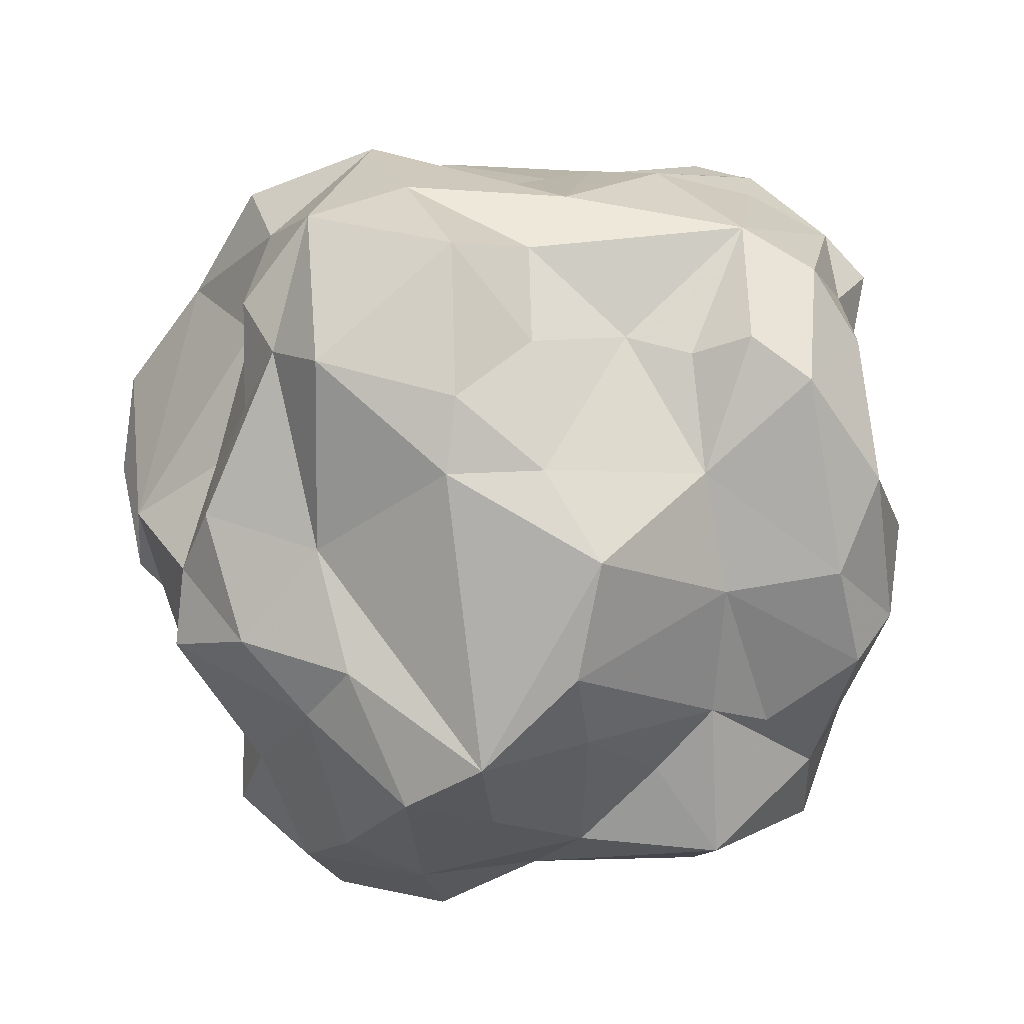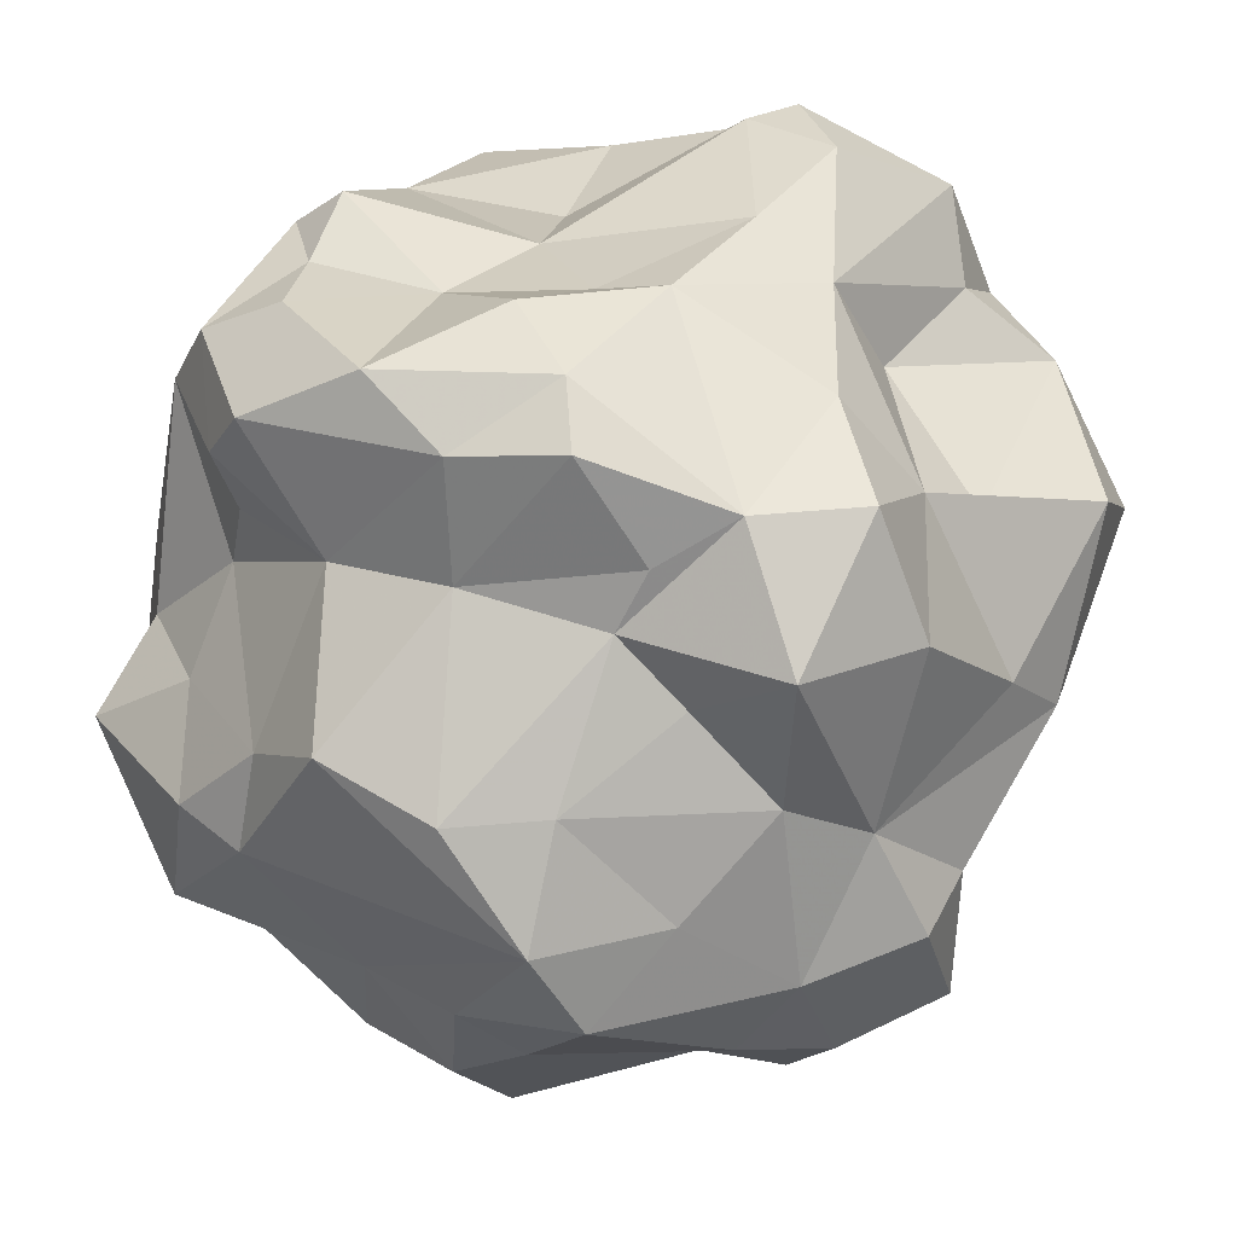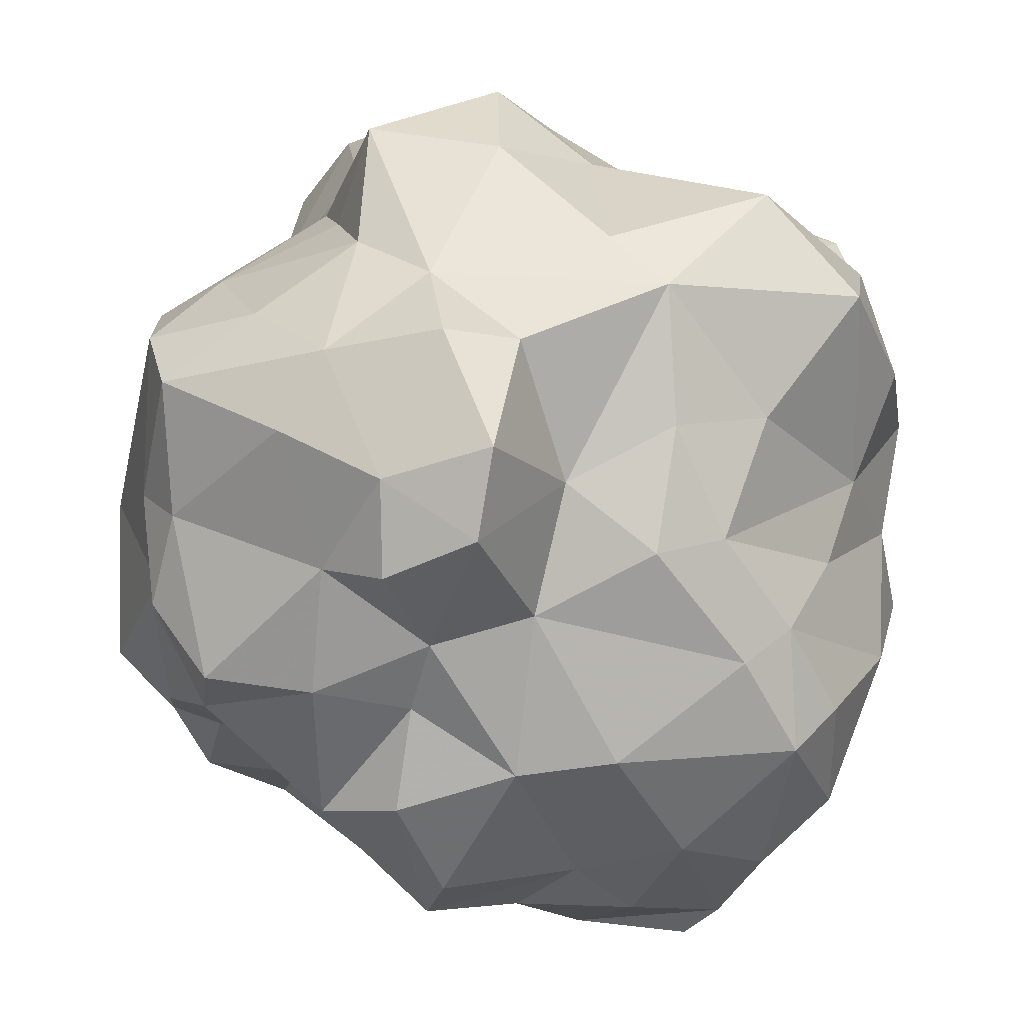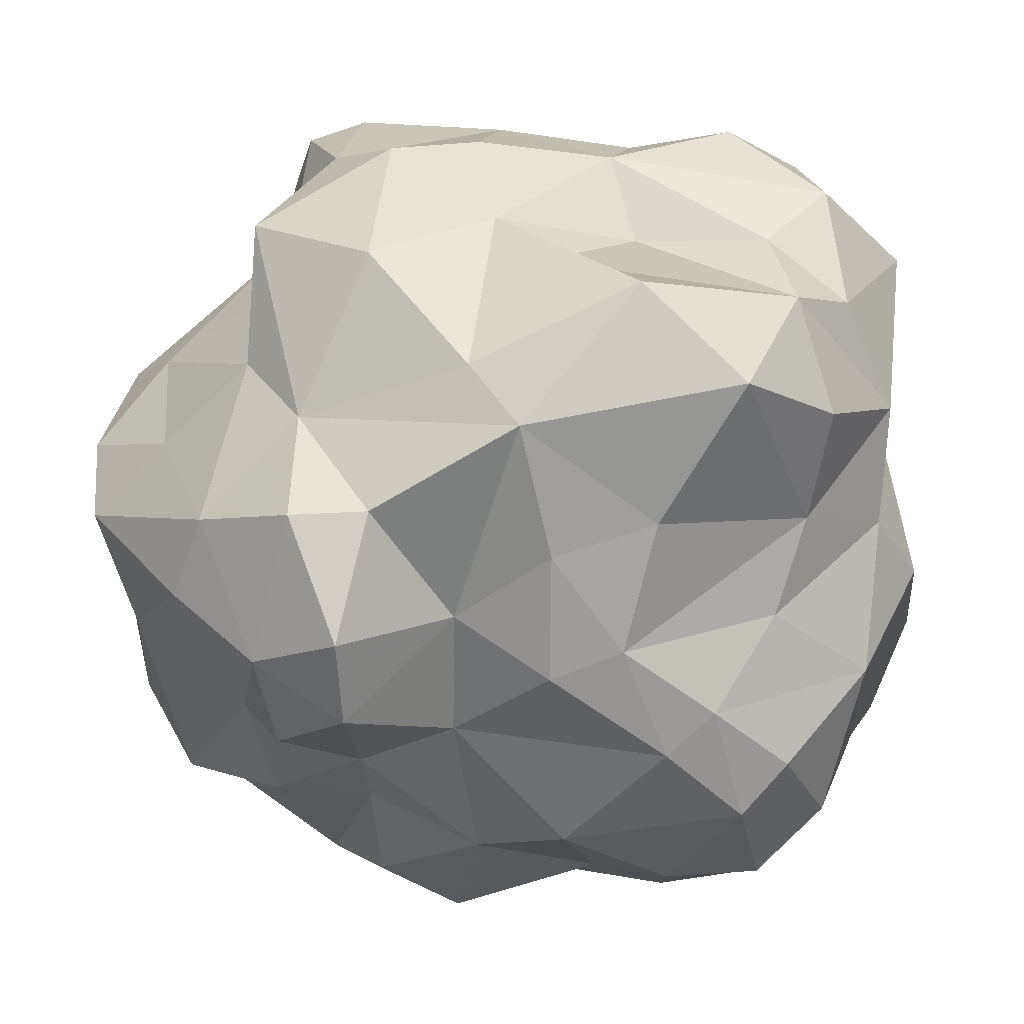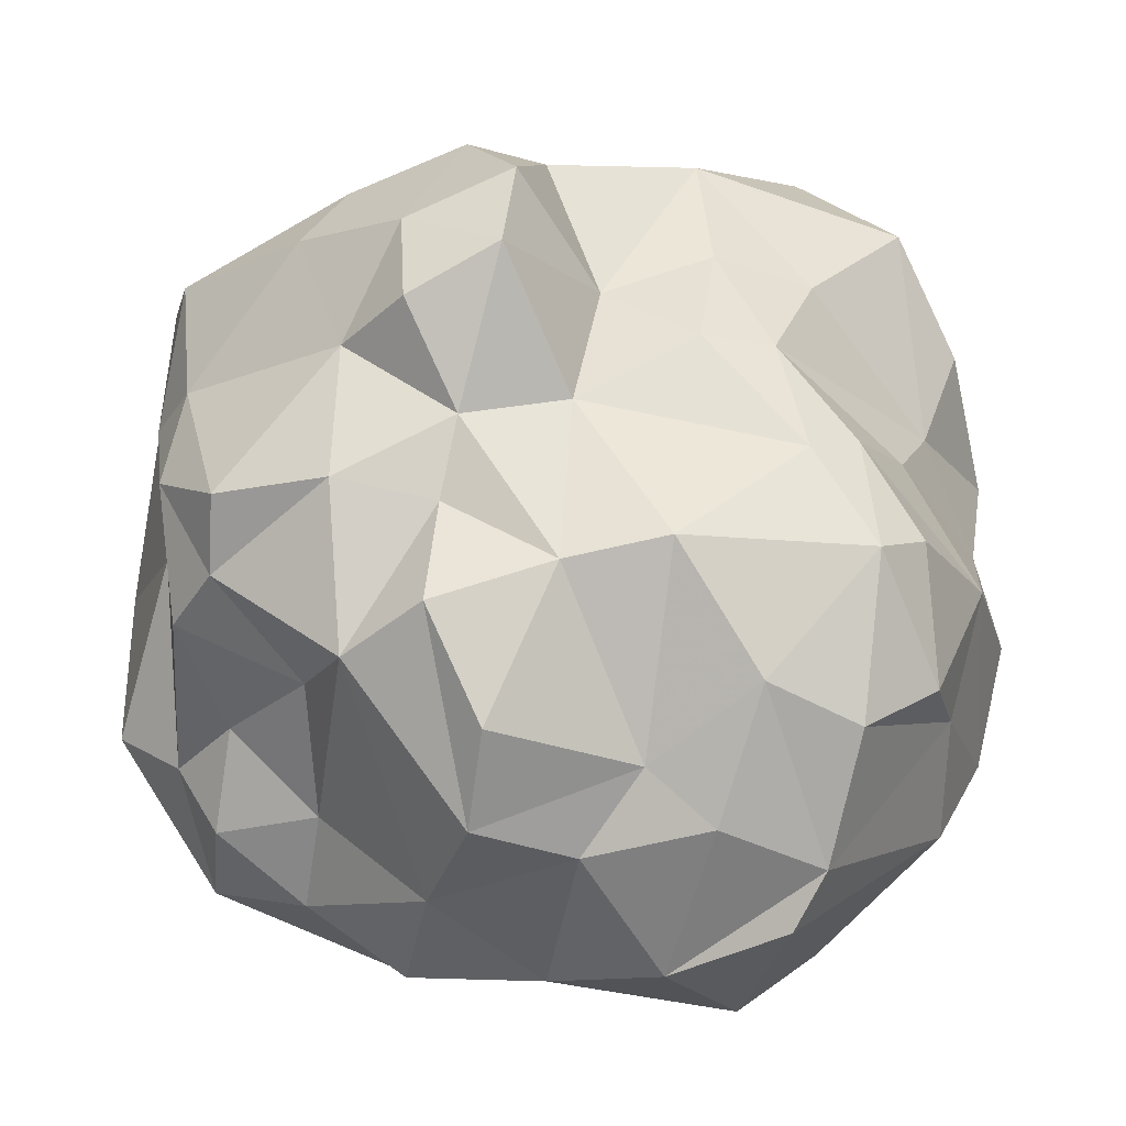
<metadata>
{"format":"obj","ext":"obj","renderer":"f3d","projection":"perspective","resolution":1024,"background":"white","views":[{"elev":19.1,"azim":101.8,"up":"+Z"},{"elev":45.1,"azim":113.4,"up":"+Y"},{"elev":-28.2,"azim":159.1,"up":"+Y"},{"elev":-4.4,"azim":-179.9,"up":"+Y"},{"elev":-73.5,"azim":162.5,"up":"+Y"}]}
</metadata>
<code>
v -0.3507 -0.08778 0.1383
v 0.1523 -0.3451 -0.01474
v 0.1895 0.2689 0.269
v -0.1862 0.08078 -0.3507
v -0.2166 -0.2723 0.2639
v -0.05922 -0.2437 0.2983
v 0.06405 -0.3054 0.2323
v 0.1659 -0.2191 0.2228
v -0.2292 -0.3574 0.08859
v -0.03707 -0.3587 0.1383
v -0.1321 -0.3707 0.07763
v 0.05586 -0.3796 0.1351
v 0.2104 -0.2443 0.1036
v -0.2184 -0.3519 -0.03311
v -0.03086 -0.3172 -0.1291
v 0.1428 -0.3494 -0.02796
v 0.2404 -0.2707 -0.07958
v 0.07023 -0.214 -0.1856
v 0.1564 -0.243 -0.153
v -0.01981 0.334 0.2572
v 0.04896 0.3163 0.2526
v 0.1254 0.3411 0.2333
v 0.2234 0.3089 0.2236
v 0.2119 0.254 0.2567
v -0.148 0.2576 0.1271
v -0.05274 0.3061 0.1053
v 0.04774 0.3212 0.1397
v 0.2341 0.3425 0.04898
v -0.1926 0.359 -0.08425
v -0.2627 0.3364 -0.02676
v -0.09786 0.3498 -0.05507
v 0.02849 0.3718 -0.03807
v 0.2145 0.3603 -0.04125
v -0.07651 0.3248 -0.1273
v 0.04772 0.3286 -0.1774
v 0.126 0.3094 -0.2385
v 0.1814 0.3175 -0.1581
v -0.1635 -0.172 0.3094
v -0.03908 -0.1555 0.3274
v 0.05589 -0.2497 0.328
v 0.2447 -0.2011 0.2704
v -0.2427 -0.09247 0.2533
v 0.005034 -0.0337 0.3314
v 0.2852 0.000869 0.3456
v -0.2493 0.04954 0.3009
v -0.1985 0.1452 0.3218
v -0.06845 0.06574 0.3243
v 0.005374 0.07275 0.3544
v 0.1456 0.07477 0.3592
v 0.03788 0.1412 0.3617
v 0.2095 0.05362 0.3261
v -0.1556 0.1983 0.3213
v -0.1484 0.2429 0.2702
v -0.09682 0.2136 0.333
v -0.03254 0.2209 0.3297
v 0.1283 0.2332 0.3344
v 0.1355 0.2999 0.3005
v 0.2096 0.2014 0.237
v 0.3282 -0.2164 0.09651
v 0.3096 -0.2464 0.03613
v 0.327 -0.2498 -0.03129
v 0.3732 -0.1722 -0.003964
v 0.2621 -0.1934 -0.1669
v 0.348 -0.1049 0.2508
v 0.3554 0.0198 0.229
v 0.3526 -0.1066 0.07997
v 0.3922 -0.06979 -0.01848
v 0.375 -0.1136 -0.06954
v 0.2746 0.0696 0.2587
v 0.3748 0.1509 0.09454
v 0.4127 0.05423 -0.09103
v 0.3466 0.1357 -0.085
v 0.3862 0.1331 -0.009619
v 0.3365 0.04738 -0.1761
v 0.2093 0.1415 0.2487
v 0.2524 0.2214 0.1405
v 0.2478 0.2331 -0.08754
v 0.2531 0.1834 -0.1478
v 0.2257 -0.2253 -0.2284
v 0.1631 -0.2089 -0.2923
v 0.2448 -0.1556 -0.2743
v 0.06814 -0.1155 -0.257
v -0.01648 -0.1715 -0.2594
v -0.08139 -0.1472 -0.2645
v -0.1656 -0.2009 -0.2189
v 0.294 -0.02922 -0.2588
v 0.2099 -0.0304 -0.3301
v 0.14 -0.0275 -0.3332
v -0.01762 -0.06623 -0.3068
v -0.1105 -0.03652 -0.3015
v 0.205 0.06005 -0.2791
v 0.05426 0.09968 -0.3335
v 0.01024 0.04333 -0.36
v -0.09448 0.1682 -0.355
v 0.2498 0.2404 -0.2275
v -0.01057 0.2004 -0.2776
v -0.09764 0.2375 -0.1655
v -0.2785 -0.2912 -0.0619
v -0.3141 -0.2185 -0.01783
v -0.3466 -0.1949 0.09095
v -0.2794 -0.1999 0.2244
v -0.2513 -0.02322 -0.2004
v -0.3715 -0.06394 -0.05036
v -0.336 -0.05871 0.1967
v -0.3586 -0.02563 0.05288
v -0.3359 0.0829 -0.1493
v -0.3333 0.08828 -0.06515
v -0.3522 0.1101 0.1462
v -0.2984 0.1262 0.2643
v -0.2912 0.1754 -0.1926
v -0.2766 0.2852 -0.1551
v -0.2181 0.2345 -0.1909
v -0.355 0.2358 -0.07089
v -0.2888 0.227 0.1472
v -0.2739 0.1968 0.2604
v -0.2207 -0.1766 0.2465
v -0.1376 -0.335 0.225
v 0.1529 -0.2021 0.3117
v 0.259 -0.1986 0.1765
v -0.2187 -0.3629 0.1463
v 0.1915 -0.3308 0.04279
v 0.2916 -0.1603 0.2403
v -0.1306 -0.3566 -0.04734
v -0.06393 -0.3504 0.05122
v 0.07108 -0.389 0.046
v 0.151 -0.2759 -0.08818
v -0.3148 -0.1602 -0.1173
v -0.2356 -0.247 -0.1662
v -0.1935 -0.2936 -0.1627
v 0.0495 -0.3242 -0.08468
v -0.122 -0.2392 -0.2113
v 0.3216 -0.09419 -0.2189
v -0.01309 0.2964 0.2979
v 0.2013 0.3706 0.1287
v 0.26 0.2438 0.03322
v -0.2208 0.3421 0.00166
v -0.2974 0.2762 0.02714
v 0.02624 0.3459 0.02471
v 0.1037 0.3854 0.05285
v 0.1636 0.3846 -0.01418
v 0.2223 0.2801 -0.1037
v 0.03173 0.2445 -0.244
v 0.1435 0.205 -0.2903
v -0.1294 -0.09728 0.327
v 0.05821 -0.1283 0.3777
v 0.2298 -0.1433 0.3495
v 0.1789 -0.06513 0.3689
v 0.4074 -0.01582 -0.1341
v 0.1674 -0.1436 -0.3414
v -0.2227 -0.1111 -0.1923
v -0.3782 -0.1085 0.04766
v -0.3294 -0.01997 -0.1108
v 0.3436 0.09457 0.164
v 0.3765 0.01607 0.1659
v 0.2562 0.1145 -0.2243
v -0.269 0.06437 -0.2632
v -0.3609 -0.005538 0.1969
v -0.3195 0.1032 0.03313
v -0.2378 0.1688 -0.2665
v -0.3428 -0.1468 0.1283
v -0.3202 -0.1969 0.1434
v -0.2631 -0.3046 0.1271
v -0.2208 -0.3618 0.1349
v -0.1716 -0.3433 0.1744
v -0.1348 -0.3534 0.1491
v -0.09132 -0.3656 0.1037
v -0.04847 -0.3552 0.1014
v 0.02416 -0.3719 0.1129
v 0.06139 -0.383 0.1027
v 0.1067 -0.3619 0.03967
v 0.1521 -0.3458 -0.01439
v 0.1445 -0.3341 -0.04049
v 0.09119 -0.3044 -0.08612
v 0.07674 -0.3035 -0.1021
v 0.07558 -0.2158 -0.1836
v 0.0746 -0.2138 -0.1906
v 0.07009 -0.2073 -0.1905
v 0.007697 -0.1555 -0.2587
v -0.01755 -0.07223 -0.3041
v -0.0187 -0.06761 -0.3061
v -0.02401 -0.06418 -0.3064
v -0.08549 -0.02 -0.3136
v -0.2582 0.0109 -0.2249
v -0.2704 0.0006541 -0.189
v -0.3058 -0.02095 -0.1379
v -0.317 -0.03056 -0.1203
v -0.3277 -0.03626 -0.1116
v -0.3515 -0.09794 -0.07398
v -0.3761 -0.09471 0.01734
v -0.3743 -0.09175 0.04871
v -0.3582 -0.08487 0.1184
v -0.3477 -0.07249 0.1554
v -0.3396 -0.0534 0.1736
v -0.343 -0.0438 0.1967
v -0.2814 0.03369 0.271
v -0.2619 0.06909 0.2916
v -0.2324 0.08145 0.3079
v -0.2043 0.121 0.3107
v -0.1372 0.1703 0.3219
v -0.09923 0.1817 0.3331
v -0.04788 0.1873 0.3434
v -0.04323 0.2197 0.3302
v -0.03053 0.2287 0.3264
v 0.05696 0.2651 0.316
v 0.1327 0.2745 0.3134
v 0.1874 0.2688 0.2708
v -0.1627 0.1685 -0.3128
v -0.03868 0.1965 -0.2762
v -0.03144 0.2093 -0.2507
v -0.06016 0.2395 -0.1882
v -0.02758 0.2885 -0.18
v -0.01642 0.3267 -0.1515
v 0.02909 0.3705 -0.04237
v 0.03061 0.371 -0.03973
v 0.03262 0.3722 -0.03734
v 0.1178 0.3852 0.03711
v 0.1707 0.3753 0.105
v 0.1865 0.3658 0.1298
v 0.187 0.365 0.1485
v 0.1827 0.3223 0.2276
v 0.1909 0.3056 0.252
v 0.1554 -0.3446 -0.009622
v 0.1803 -0.3349 0.0504
v 0.1851 -0.3296 0.05226
v 0.1887 -0.3184 0.06285
v 0.1955 -0.2359 0.1434
v 0.2471 -0.2012 0.1824
v 0.2565 -0.1991 0.1928
v 0.2718 -0.1775 0.253
v 0.2715 -0.1547 0.2757
v 0.2978 -0.1212 0.2928
v 0.3062 -0.03443 0.3139
v 0.3074 0.006861 0.3087
v 0.2777 0.04965 0.2839
v 0.2666 0.06763 0.267
v 0.2093 0.1345 0.255
v 0.2042 0.1473 0.2541
v 0.205 0.2032 0.2426
v 0.2041 0.252 0.264
v 0.1917 0.2661 0.2683
f 164 165 117
f 240 3 206
f 146 41 229
f 192 1 160
f 24 239 238
f 166 167 10
f 1 192 191
f 223 222 121
f 104 160 161
f 150 84 85
f 101 161 162
f 162 163 120
f 117 120 163
f 10 117 165
f 9 163 162
f 10 167 168
f 73 72 77
f 162 161 100
f 172 2 171
f 168 169 12
f 169 170 12
f 64 231 230
f 50 55 202
f 49 48 43
f 171 2 222
f 238 239 56
f 171 170 16
f 125 16 170
f 82 178 179
f 140 216 217
f 164 163 9
f 124 125 169
f 168 167 124
f 230 231 146
f 124 167 166
f 53 20 26
f 166 165 11
f 133 204 205
f 9 11 165
f 146 231 232
f 161 160 100
f 70 73 135
f 7 12 223
f 7 224 225
f 179 180 89
f 65 69 234
f 72 78 77
f 137 113 107
f 232 233 44
f 225 226 8
f 108 109 115
f 226 227 8
f 225 224 121
f 37 35 213
f 8 227 228
f 132 148 68
f 228 229 41
f 27 26 20
f 237 236 75
f 184 183 102
f 94 207 208
f 233 234 44
f 75 58 238
f 51 44 234
f 45 42 144
f 235 236 51
f 72 74 155
f 56 51 236
f 237 238 56
f 84 90 181
f 240 239 24
f 69 75 236
f 148 132 86
f 107 103 158
f 224 223 121
f 235 234 69
f 68 148 67
f 228 227 119
f 65 233 232
f 71 154 66
f 232 231 64
f 230 229 122
f 43 39 145
f 13 119 227
f 122 229 228
f 105 193 194
f 74 86 155
f 13 226 225
f 205 204 56
f 176 175 18
f 190 189 151
f 56 204 203
f 203 202 55
f 38 5 6
f 201 200 50
f 47 50 200
f 29 136 31
f 58 75 76
f 47 199 198
f 201 202 54
f 142 35 36
f 198 197 45
f 60 59 13
f 197 196 45
f 196 195 45
f 220 219 22
f 45 195 194
f 194 193 104
f 149 88 87
f 193 192 104
f 194 195 157
f 109 157 195
f 109 196 197
f 4 207 94
f 95 143 36
f 6 5 117
f 46 197 198
f 66 122 59
f 198 199 52
f 121 17 60
f 199 200 52
f 191 190 151
f 54 52 200
f 133 54 202
f 106 156 183
f 203 204 133
f 145 39 6
f 205 206 57
f 221 57 206
f 154 70 153
f 4 182 90
f 182 181 90
f 84 180 179
f 26 138 31
f 179 178 83
f 158 114 137
f 83 178 177
f 177 176 18
f 130 18 175
f 76 75 153
f 174 173 130
f 130 173 172
f 172 173 126
f 19 126 173
f 123 14 129
f 174 175 19
f 80 19 175
f 80 176 177
f 177 178 82
f 88 82 93
f 180 181 89
f 11 9 123
f 115 109 46
f 93 89 181
f 108 157 109
f 182 4 93
f 127 151 189
f 188 187 127
f 127 187 186
f 150 186 185
f 80 79 19
f 185 184 102
f 183 4 102
f 137 25 30
f 4 183 156
f 106 184 185
f 93 4 94
f 185 186 152
f 49 51 56
f 186 187 152
f 103 152 187
f 188 189 103
f 105 103 189
f 39 43 144
f 57 221 220
f 27 22 219
f 27 218 217
f 217 216 139
f 139 216 215
f 87 81 149
f 215 214 32
f 214 213 32
f 118 7 8
f 34 32 213
f 105 108 158
f 212 211 34
f 34 211 210
f 130 125 124
f 129 98 128
f 210 209 97
f 147 44 51
f 87 88 91
f 159 97 209
f 208 207 159
f 207 4 159
f 52 115 46
f 208 209 96
f 142 96 209
f 210 211 142
f 142 211 212
f 212 213 35
f 37 214 215
f 215 216 140
f 217 218 134
f 15 129 131
f 218 219 134
f 77 141 135
f 23 134 219
f 220 221 23
f 124 11 123
f 125 130 16
f 27 139 138
f 29 30 136
f 30 29 111
f 81 87 86
f 136 30 25
f 49 50 48
f 111 112 110
f 50 49 56
f 48 50 47
f 99 151 127
f 53 115 52
f 104 101 116
f 115 53 114
f 53 52 54
f 72 73 71
f 71 73 70
f 72 71 74
f 58 76 24
f 38 144 42
f 79 80 81
f 81 80 149
f 110 112 159
f 79 81 63
f 146 44 147
f 80 82 149
f 145 147 49
f 84 150 102
f 84 102 90
f 90 102 4
f 104 42 45
f 99 127 98
f 42 104 116
f 112 111 34
f 111 110 113
f 5 38 116
f 116 38 42
f 5 116 101
f 38 6 144
f 144 6 39
f 40 7 118
f 92 142 143
f 7 40 6
f 7 6 10
f 40 118 145
f 6 40 145
f 9 100 99
f 120 117 5
f 10 12 7
f 106 110 159
f 86 87 91
f 119 13 59
f 136 26 31
f 43 48 47
f 13 121 60
f 99 100 151
f 9 99 14
f 14 123 9
f 129 14 98
f 123 129 15
f 123 15 124
f 103 105 158
f 121 126 17
f 53 54 133
f 62 59 60
f 59 62 66
f 24 76 23
f 97 112 34
f 43 145 49
f 62 60 61
f 85 131 129
f 126 19 17
f 85 84 131
f 131 84 83
f 81 132 63
f 113 30 111
f 132 81 86
f 63 132 68
f 79 63 19
f 124 15 130
f 26 136 25
f 77 135 73
f 26 25 53
f 138 26 27
f 20 21 27
f 21 20 133
f 27 21 22
f 31 138 32
f 29 31 34
f 141 77 37
f 135 141 33
f 78 72 155
f 6 117 10
f 77 78 95
f 97 159 112
f 64 122 66
f 154 65 64
f 62 68 67
f 65 154 153
f 154 64 66
f 149 82 88
f 45 144 47
f 118 8 41
f 43 47 144
f 69 65 153
f 70 154 71
f 153 70 76
f 71 66 67
f 74 71 148
f 148 71 67
f 74 148 86
f 92 93 94
f 93 92 91
f 92 94 142
f 4 156 159
f 156 106 159
f 103 107 152
f 152 107 106
f 108 105 157
f 55 50 56
f 75 69 153
f 95 91 143
f 91 95 155
f 143 91 92
f 94 96 142
f 106 113 110
f 113 106 107
f 114 158 108
f 114 108 115
f 5 101 120
f 118 41 146
f 122 119 59
f 98 14 99
f 130 15 18
f 138 139 32
f 60 17 61
f 61 17 63
f 62 61 68
f 98 127 128
f 61 63 68
f 128 127 85
f 129 128 85
f 15 131 18
f 18 131 83
f 17 19 63
f 85 127 150
f 114 53 25
f 53 133 20
f 133 57 21
f 21 57 22
f 114 25 137
f 134 23 28
f 28 23 76
f 134 28 140
f 28 76 135
f 135 76 70
f 28 135 33
f 137 30 113
f 91 88 93
f 31 32 34
f 140 28 33
f 140 33 37
f 33 141 37
f 111 29 34
f 35 37 36
f 36 37 95
f 95 78 155
f 77 95 37
f 142 36 143
f 118 146 145
f 146 147 145
f 49 147 51
f 66 62 67
f 82 89 93
f 86 91 155
f 107 158 137
f 229 230 146
f 160 104 192
f 238 58 24
f 161 101 104
f 162 120 101
f 163 164 117
f 165 166 10
f 162 100 9
f 168 12 10
f 171 16 172
f 230 122 64
f 202 201 50
f 222 170 171
f 223 12 170
f 222 223 170
f 170 169 125
f 179 89 82
f 217 134 140
f 169 168 124
f 166 11 124
f 205 57 133
f 165 164 9
f 24 3 240
f 24 221 3
f 24 23 221
f 232 44 146
f 191 160 1
f 191 100 160
f 191 151 100
f 223 224 7
f 225 8 7
f 234 233 65
f 213 214 37
f 228 41 8
f 208 96 94
f 238 237 75
f 234 235 51
f 236 237 56
f 206 239 240
f 205 56 239
f 206 205 239
f 181 180 84
f 236 235 69
f 232 64 65
f 227 226 13
f 228 119 122
f 194 157 105
f 225 121 13
f 172 222 2
f 126 121 222
f 172 126 222
f 203 55 56
f 200 199 47
f 198 45 47
f 194 104 45
f 105 192 193
f 105 191 192
f 105 190 191
f 195 196 109
f 197 46 109
f 198 52 46
f 200 201 54
f 202 203 133
f 183 184 106
f 206 3 221
f 179 83 84
f 177 18 83
f 175 174 130
f 172 16 130
f 173 174 19
f 175 176 80
f 177 82 80
f 181 182 93
f 189 188 127
f 186 150 127
f 185 102 150
f 185 152 106
f 187 188 103
f 189 190 105
f 220 22 57
f 219 218 27
f 217 139 27
f 215 32 139
f 213 212 34
f 210 97 34
f 209 208 159
f 209 210 142
f 212 35 142
f 215 140 37
f 219 220 23

</code>
